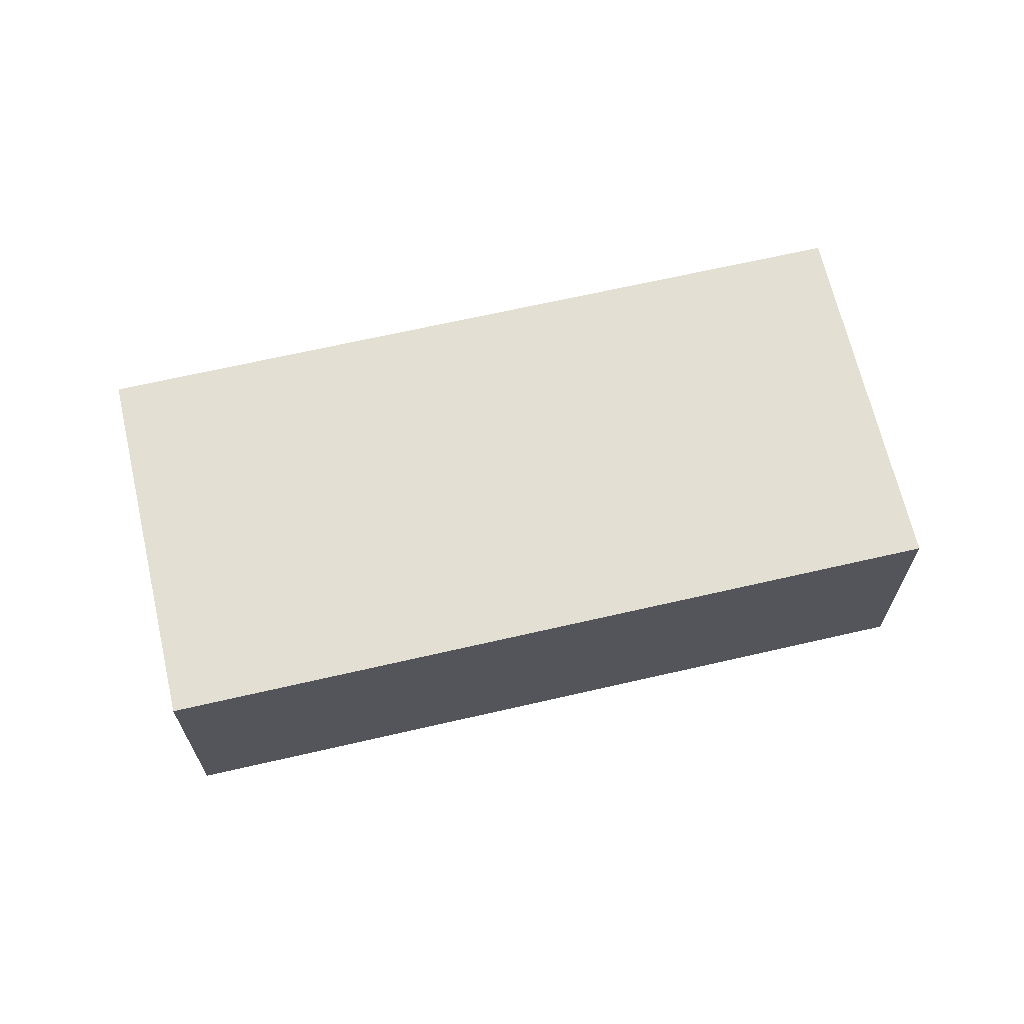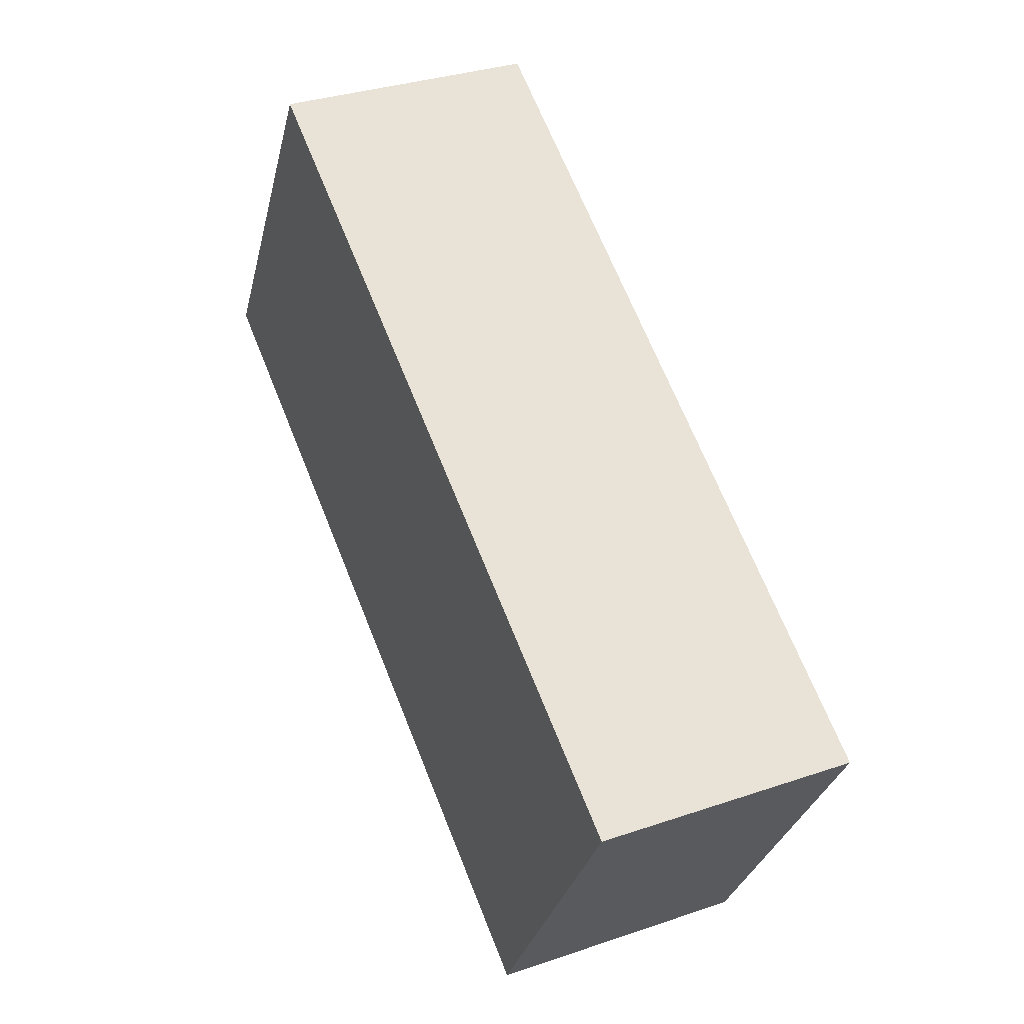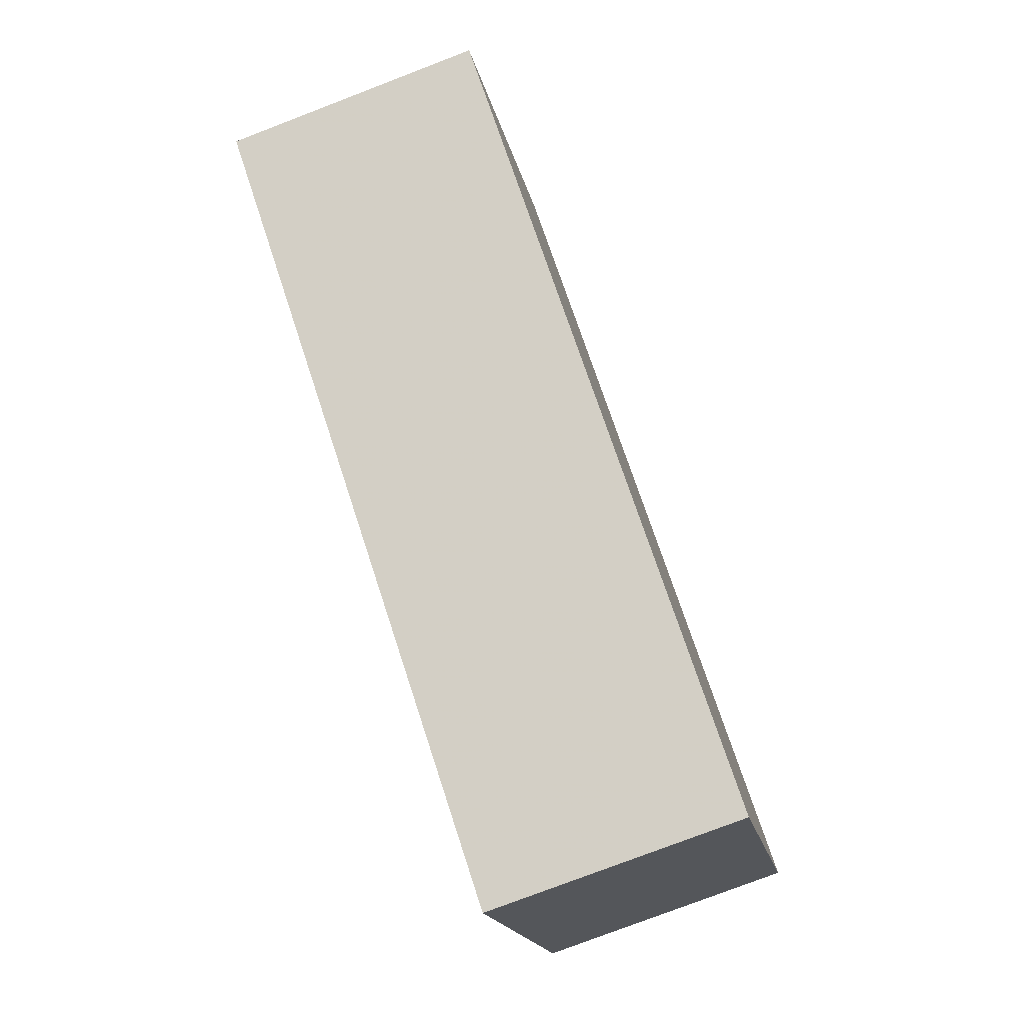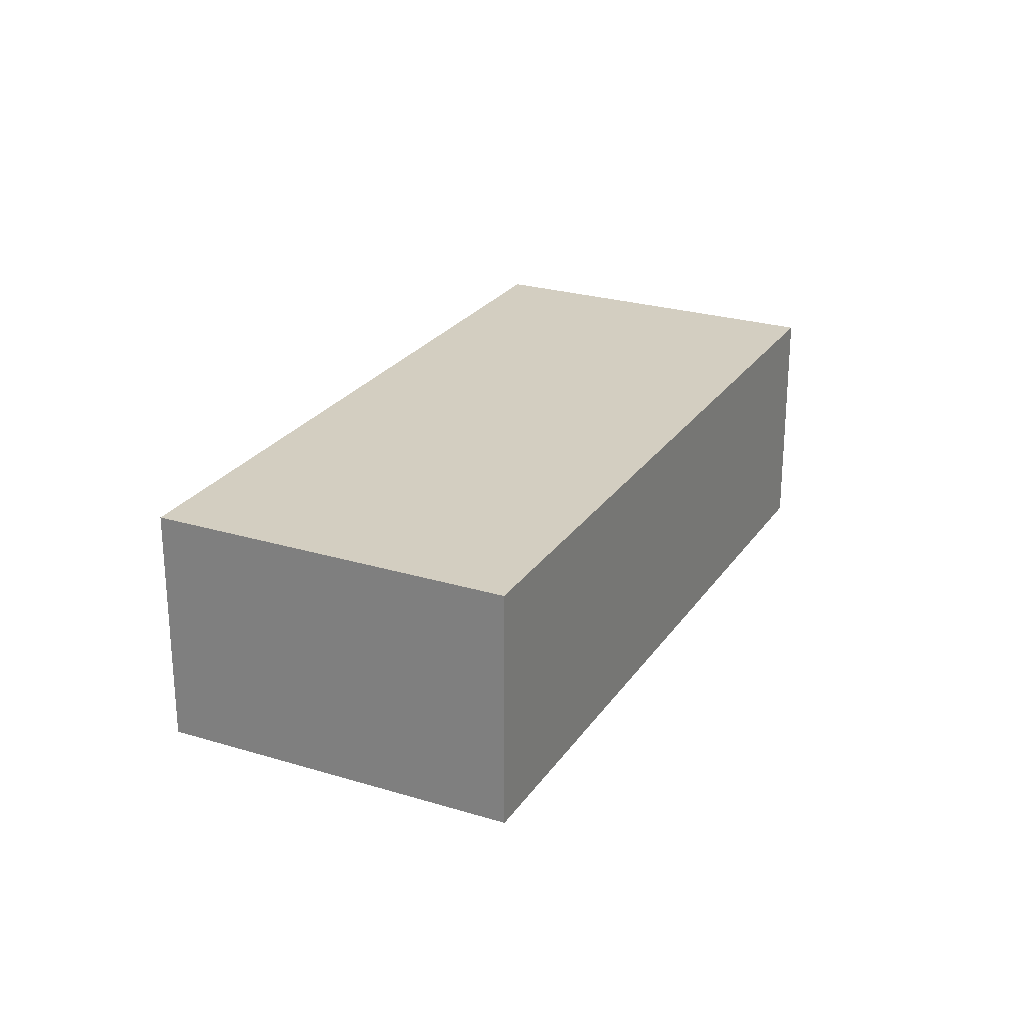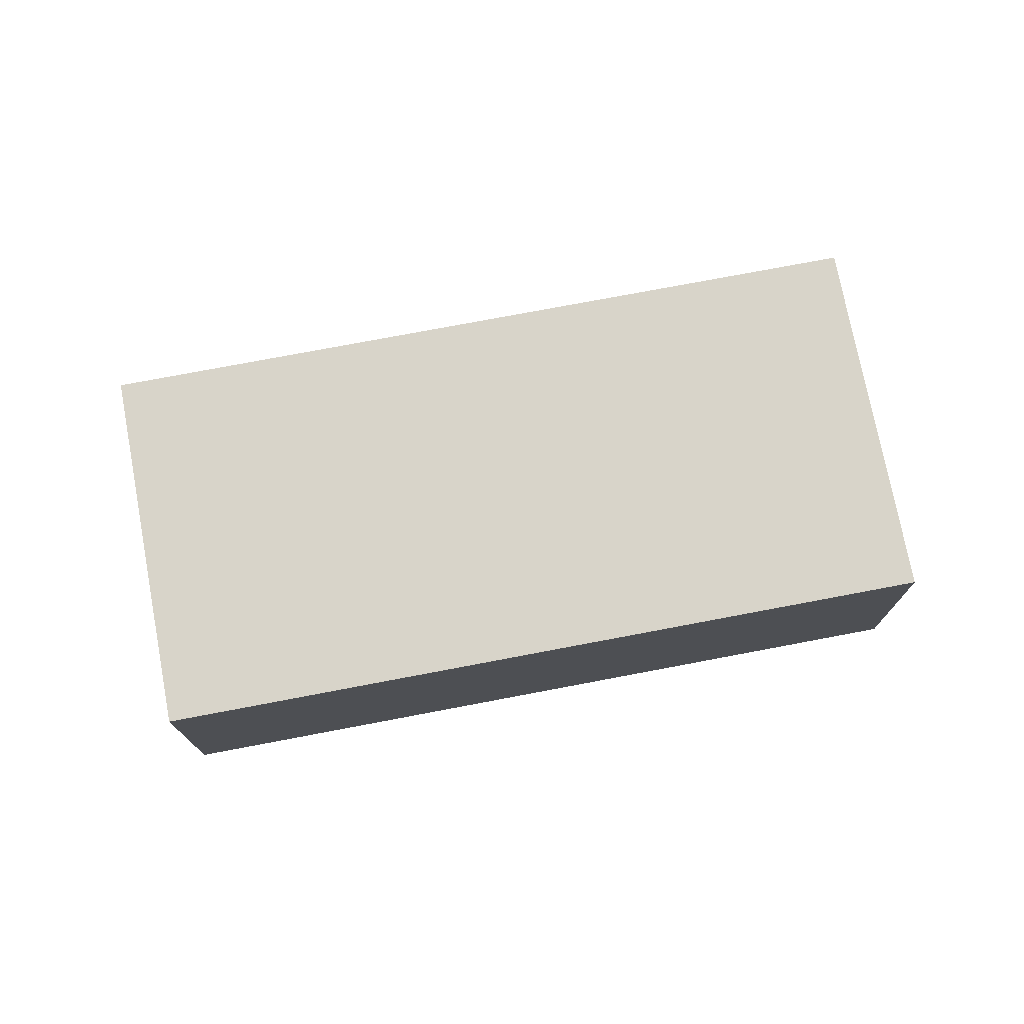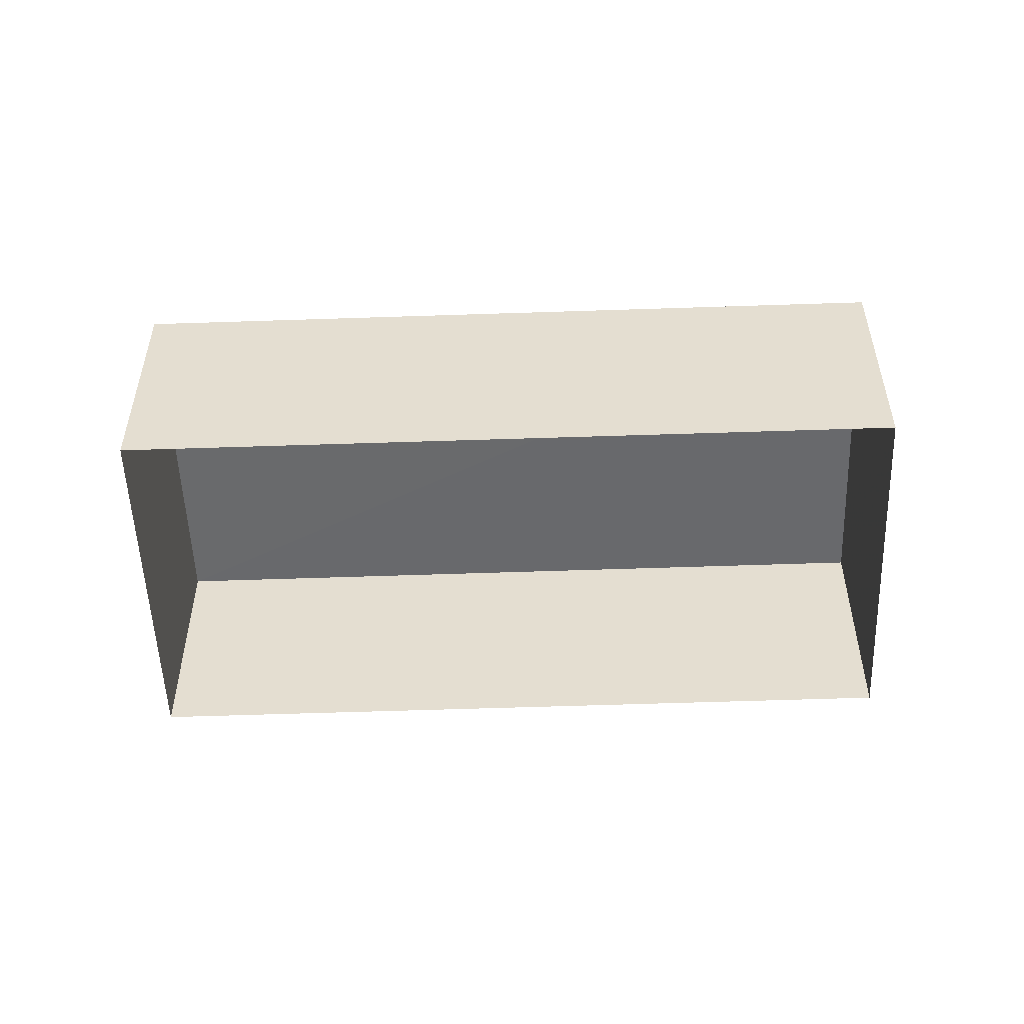
<metadata>
{"format":"obj","ext":"obj","renderer":"f3d","projection":"perspective","resolution":1024,"background":"white","views":[{"elev":66.9,"azim":136.8,"up":"+Z"},{"elev":33.1,"azim":64.8,"up":"+Y"},{"elev":-77.8,"azim":-69.1,"up":"+Y"},{"elev":25.1,"azim":-94.0,"up":"+Z"},{"elev":75.1,"azim":139.0,"up":"+Z"},{"elev":-52.8,"azim":-28.1,"up":"+Z"}]}
</metadata>
<code>
v -2.239e+05 -1.271e+05 17.55
v -2.239e+05 -1.272e+05 17.55
v -2.239e+05 -1.271e+05 17.55
v -2.239e+05 -1.271e+05 17.55
v -2.239e+05 -1.272e+05 20.85
v -2.239e+05 -1.271e+05 20.85
v -2.239e+05 -1.271e+05 20.85
v -2.239e+05 -1.271e+05 20.85
f 1 2 3
f 1 4 2
f 5 6 7
f 5 8 6
f 8 4 1
f 6 8 1
f 7 1 3
f 7 6 1
f 7 3 2
f 5 7 2
f 8 2 4
f 8 5 2

</code>
